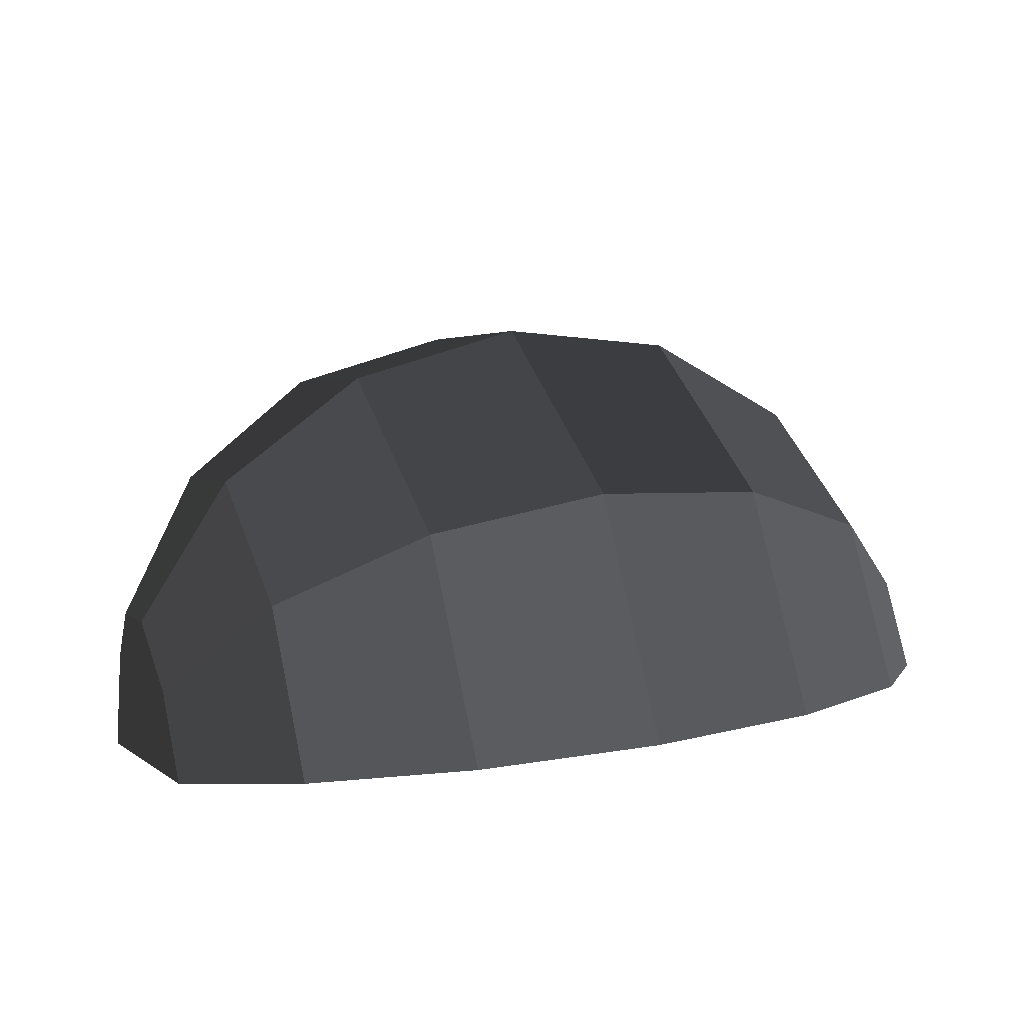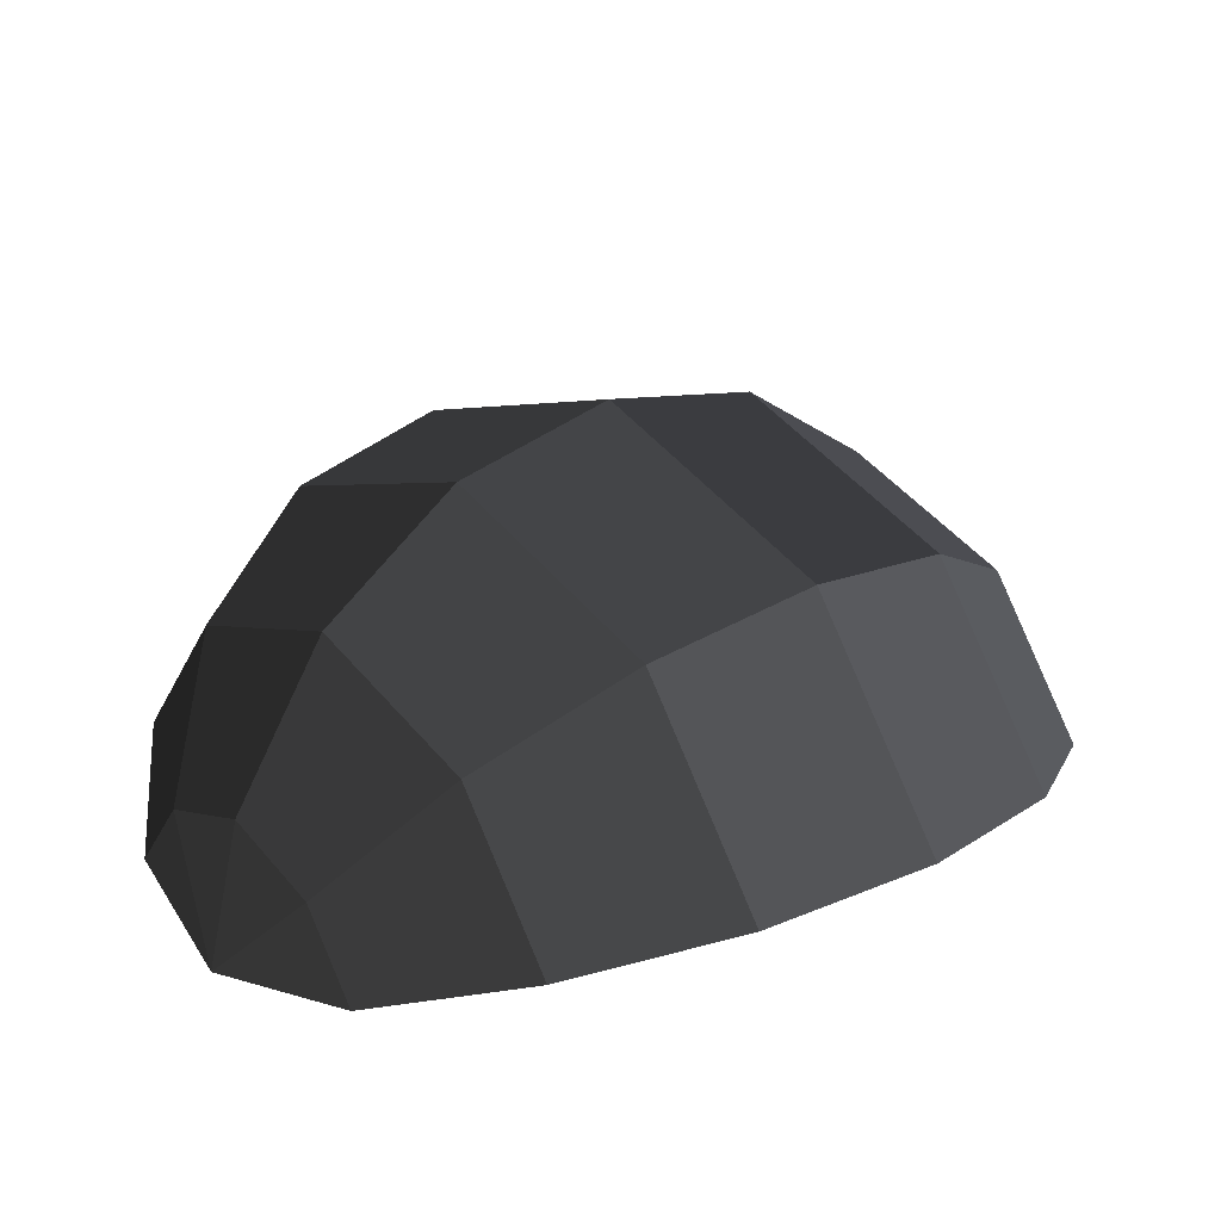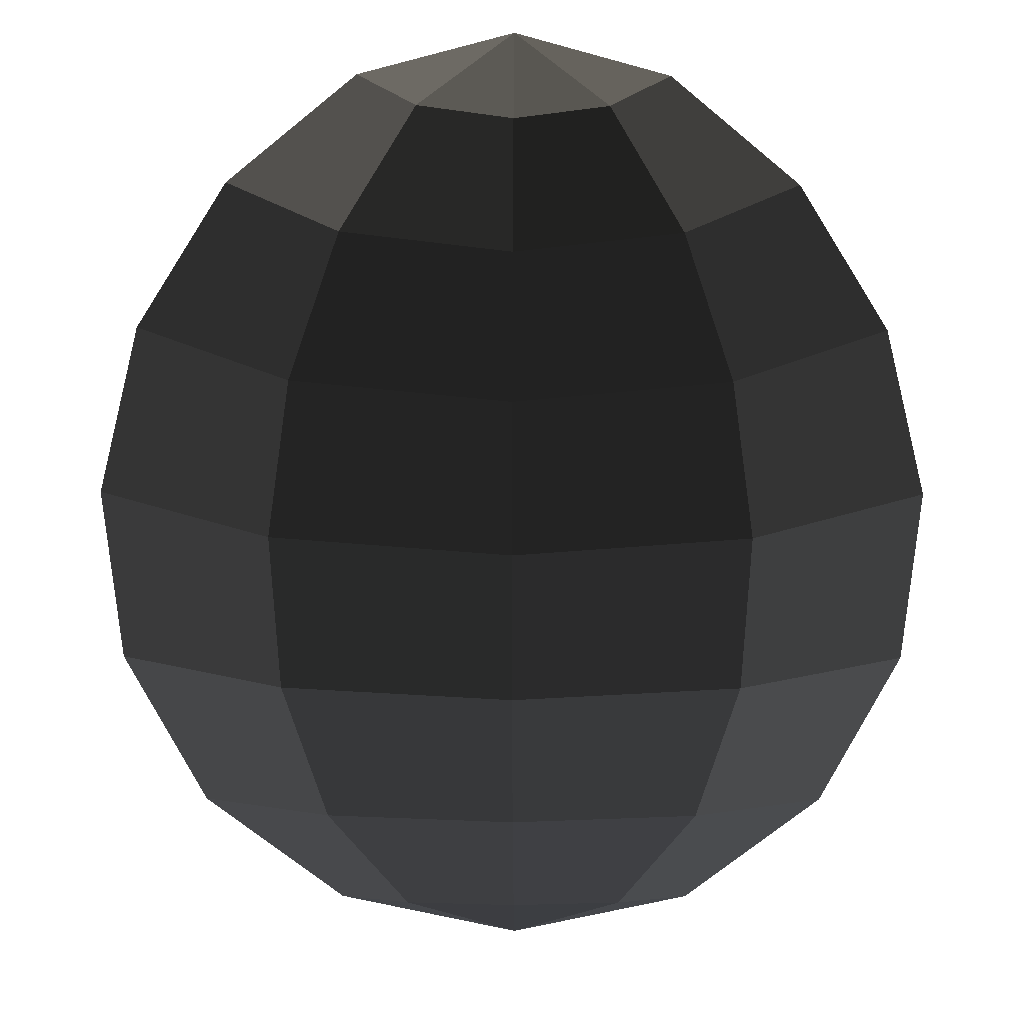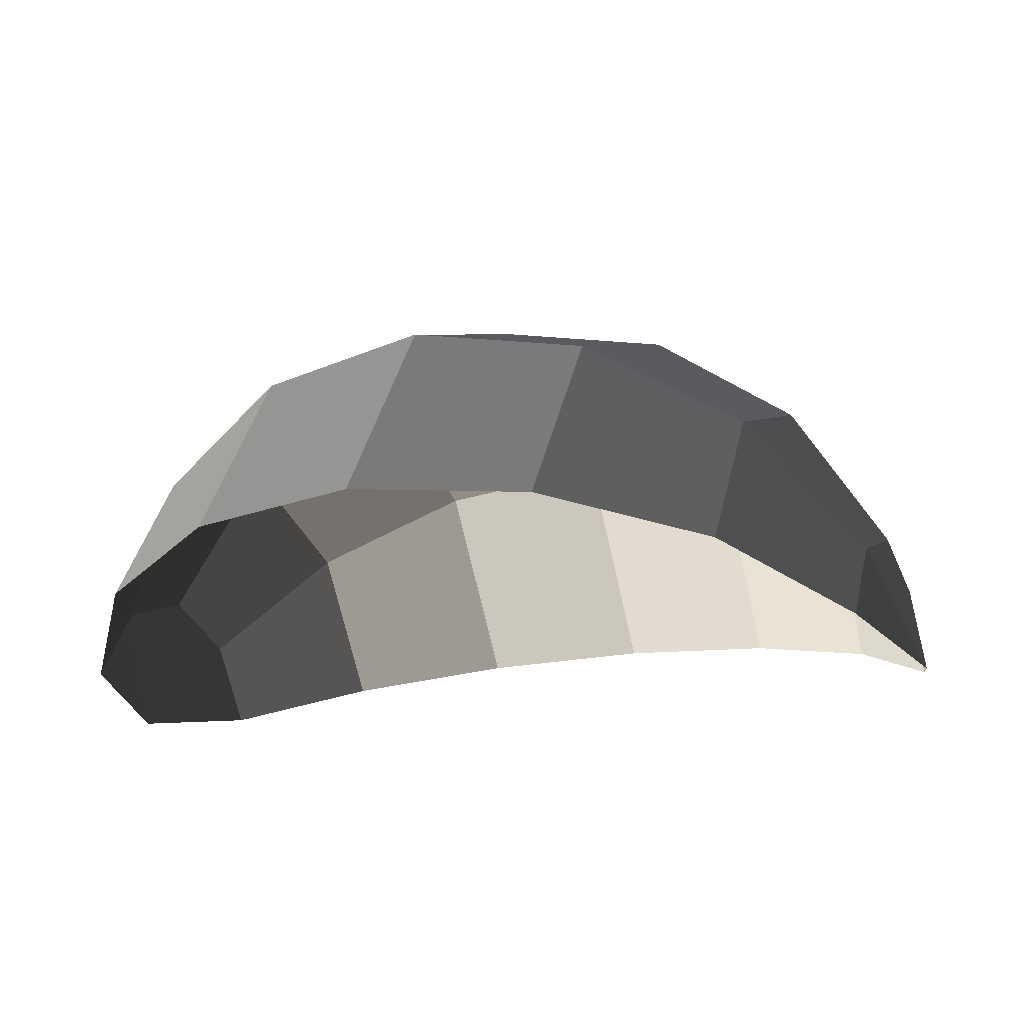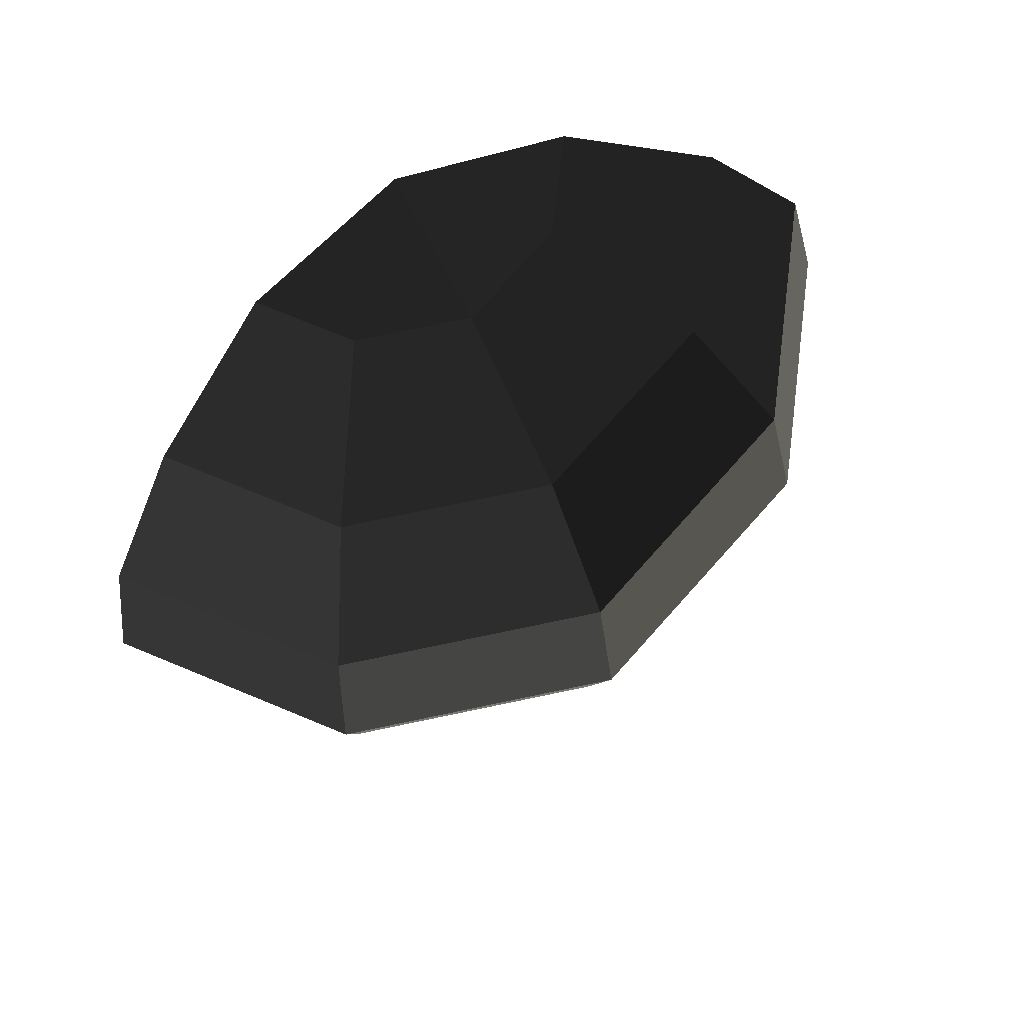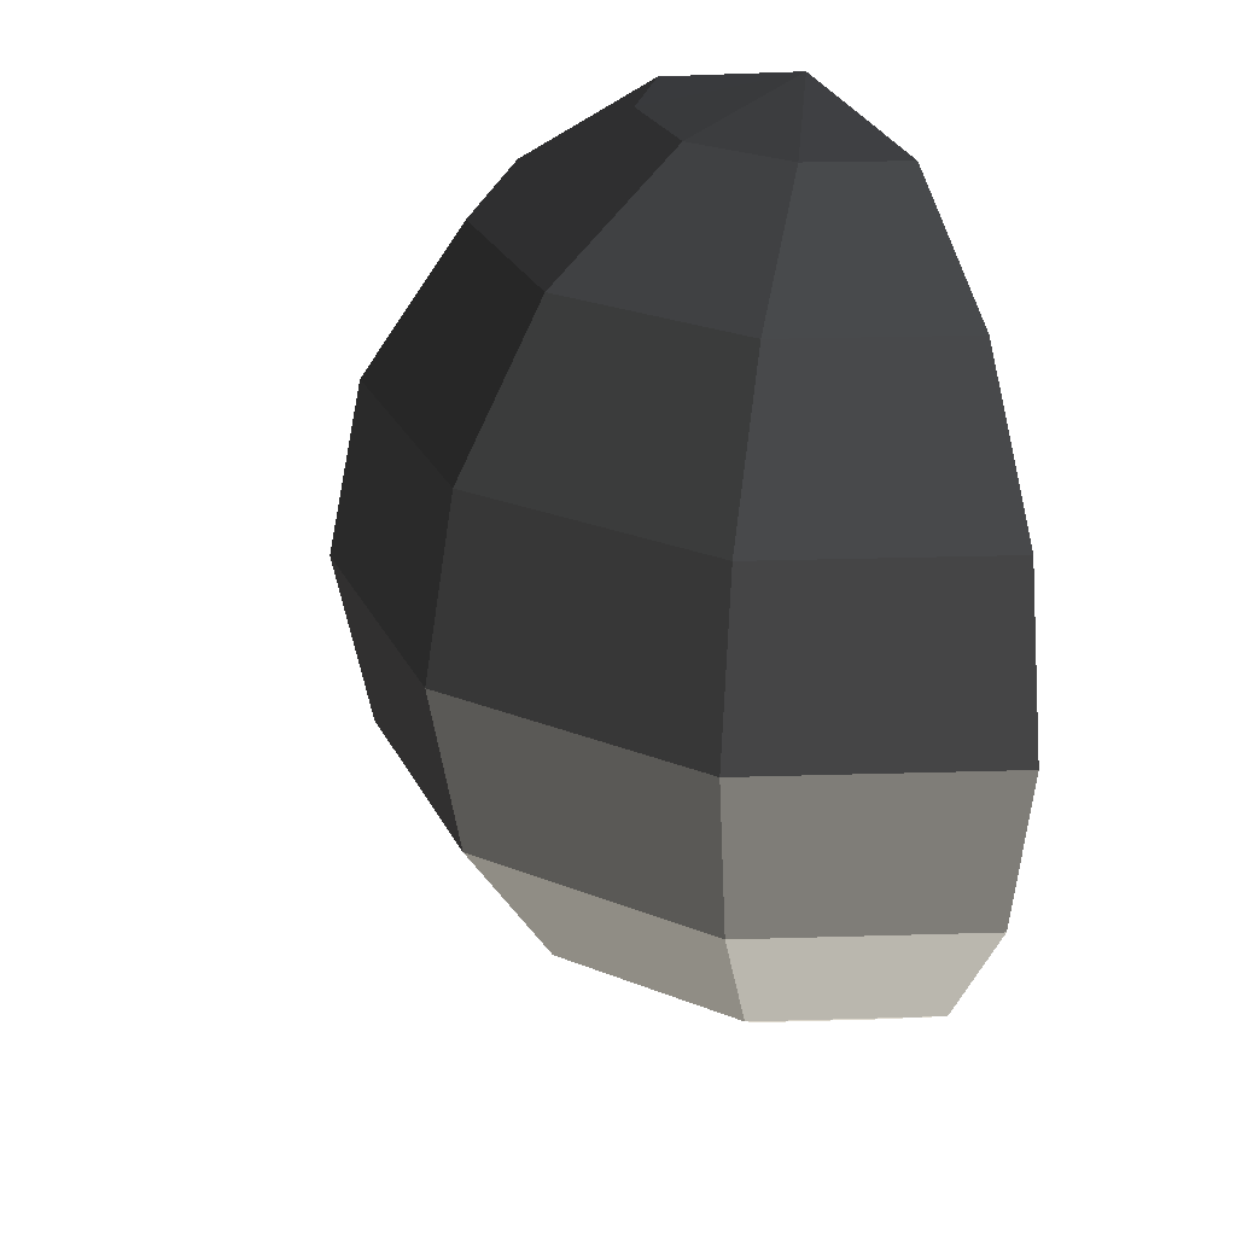
<metadata>
{"format":"obj","ext":"obj","renderer":"f3d","projection":"perspective","resolution":1024,"background":"white","views":[{"elev":21.6,"azim":70.4,"up":"+Z"},{"elev":25.0,"azim":49.7,"up":"+Z"},{"elev":-13.8,"azim":179.5,"up":"+Y"},{"elev":-15.0,"azim":111.5,"up":"+Z"},{"elev":73.8,"azim":-30.1,"up":"+Y"},{"elev":26.4,"azim":50.2,"up":"+Y"}]}
</metadata>
<code>
v -0.2719 -1.109 0.3701
v -0.4281 -1.109 0.1661
v -0 -1.2 0.0925
v -0 -1.2 0.0925
v -0.0011 -1.109 0.4592
v -0.0011 -1.109 0.4592
v 0.2738 -1.109 0.3687
v 0.2738 -1.109 0.3687
v 0.4293 -1.109 0.163
v 0.4293 -1.109 0.163
v 0.5059 -0.8485 0.6812
v 0.7933 -0.8485 0.3011
v 0.661 -0.4592 0.89
v 1.036 -0.4592 0.3935
v 0.7155 0 0.9634
v 1.122 0 0.4259
v 0.661 0.4592 0.89
v 1.036 0.4592 0.3935
v 0.5059 0.8485 0.6812
v 0.7933 0.8485 0.3011
v 0.2738 1.109 0.3687
v 0.4293 1.109 0.163
v -0 1.2 0.0925
v -0 1.2 0.0925
v -0.0011 1.109 0.4592
v -0.0011 1.109 0.4592
v -0.2719 1.109 0.3701
v -0.2719 1.109 0.3701
v -0.4281 1.109 0.1661
v -0.4281 1.109 0.1661
v -0.5024 0.8485 0.6838
v -0.7911 0.8485 0.3068
v -0.6564 0.4592 0.8935
v -1.034 0.4592 0.4009
v -0.7105 0 0.9671
v -1.119 0 0.4339
v -0.6564 -0.4592 0.8935
v -1.034 -0.4592 0.4009
v -0.5024 -0.8485 0.6838
v -0.7911 -0.8485 0.3068
v -0.2719 -1.109 0.3701
v -0.4281 -1.109 0.1661
v -0.002 -0.8485 0.8485
v -0.0011 -1.109 0.4592
v 0.5059 -0.8485 0.6812
v 0.2738 -1.109 0.3687
v -0.0027 -0.4592 1.109
v 0.661 -0.4592 0.89
v -0.5024 -0.8485 0.6838
v -0.6564 -0.4592 0.8935
v -0.7105 0 0.9671
v -0.0029 0 1.2
v 0.7155 0 0.9634
v 0.661 -0.4592 0.89
v -0.0027 0.4592 1.109
v 0.661 0.4592 0.89
v -0.7105 0 0.9671
v -0.6564 0.4592 0.8935
v -0.5024 0.8485 0.6838
v -0.002 0.8485 0.8485
v 0.5059 0.8485 0.6812
v 0.661 0.4592 0.89
v -0.0011 1.109 0.4592
v 0.2738 1.109 0.3687
v -0.5024 0.8485 0.6838
v -0.2719 1.109 0.3701
g Group_001
f 1 2 3
f 1 3 5
f 5 3 7
f 7 3 9
f 7 9 12 11
f 11 12 14 13
f 13 14 16 15
f 15 16 18 17
f 17 18 20 19
f 19 20 22 21
f 21 22 23
f 21 23 25
f 25 23 27
f 27 23 29
f 27 29 32 31
f 31 32 34 33
f 33 34 36 35
f 35 36 38 37
f 37 38 40 39
f 39 40 42 41
f 39 41 44 43
f 43 44 46 45
f 43 45 48 47
f 43 47 50 49
f 50 47 52 51
f 52 47 54 53
f 52 53 56 55
f 52 55 58 57
f 58 55 60 59
f 60 55 62 61
f 60 61 64 63
f 60 63 66 65

</code>
